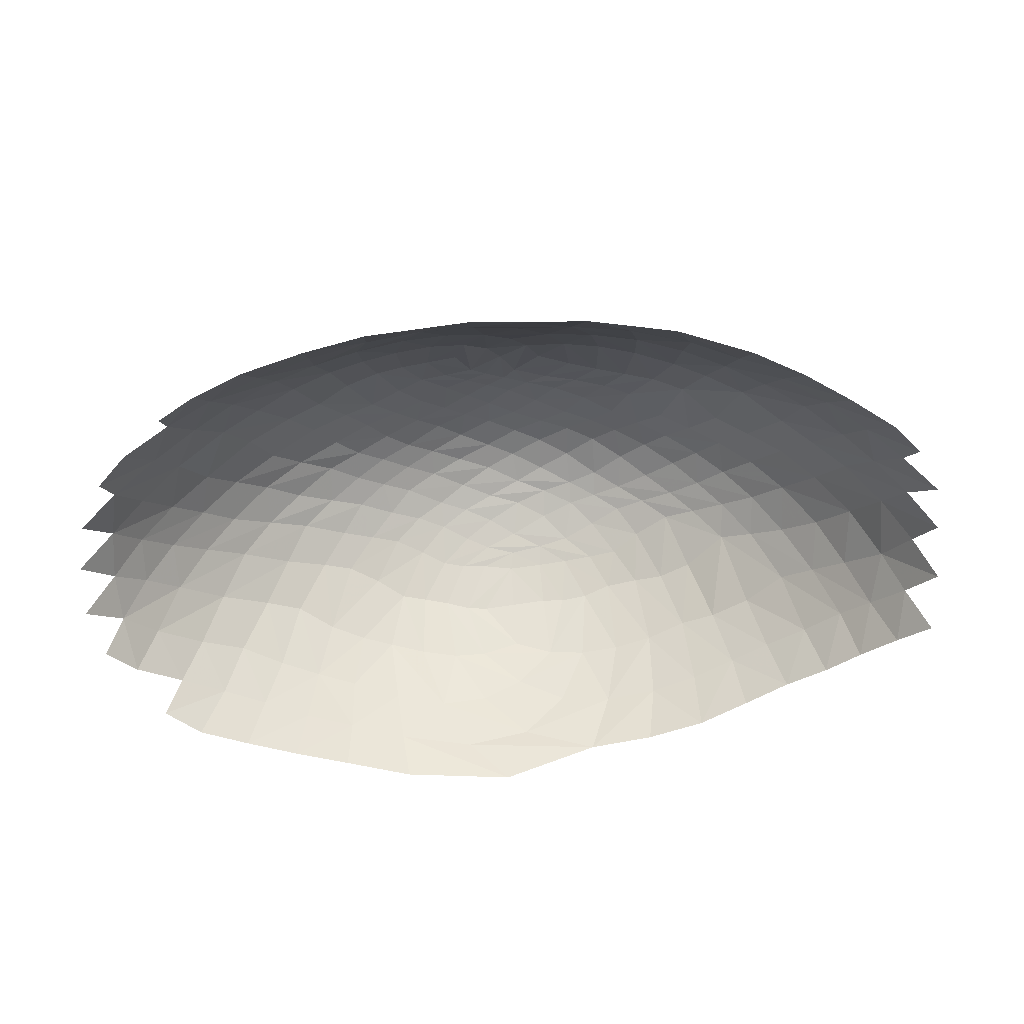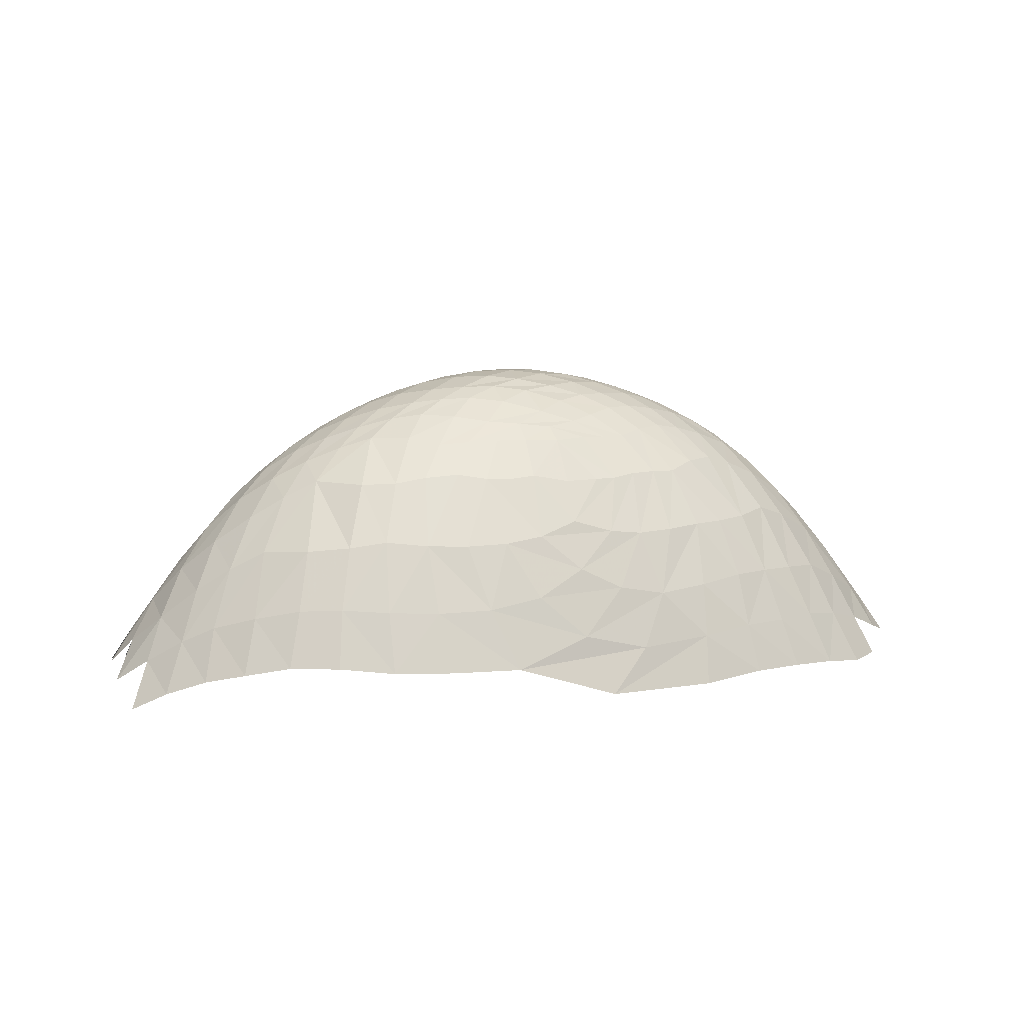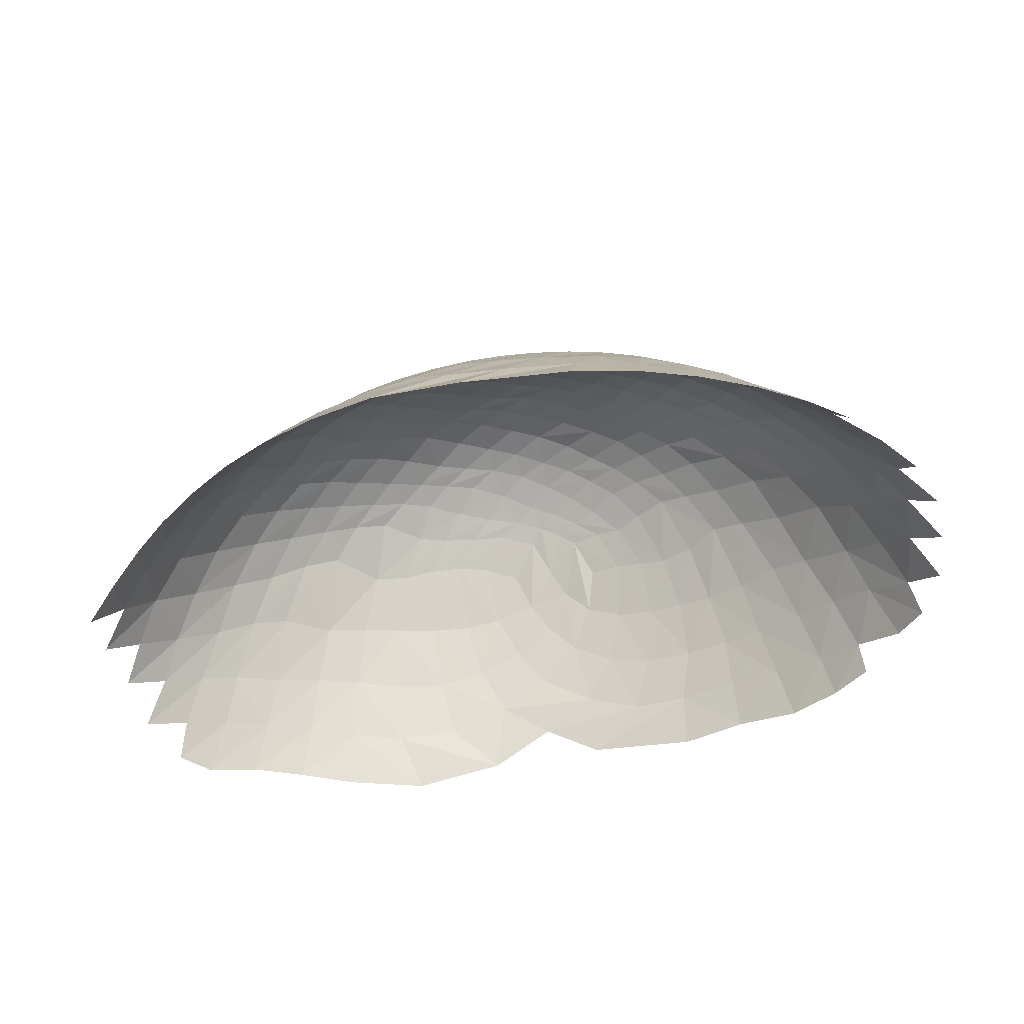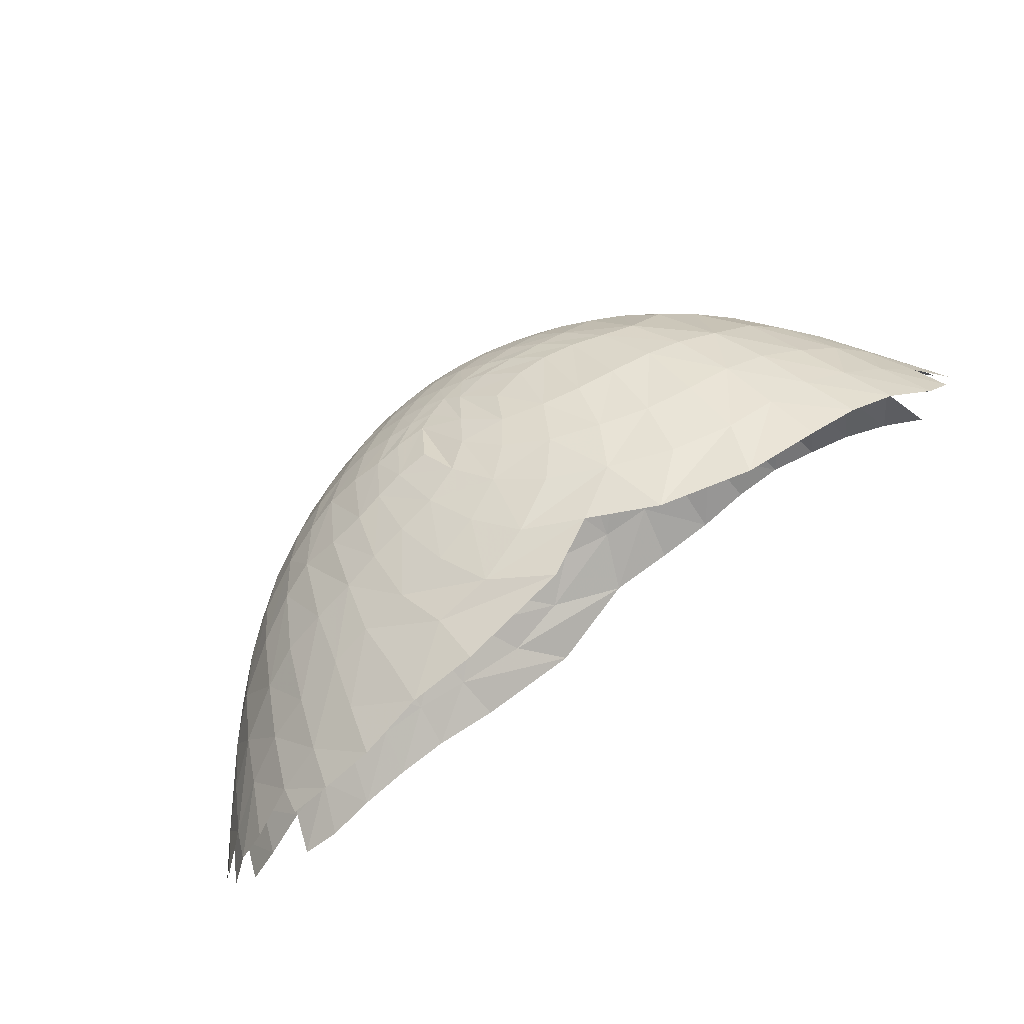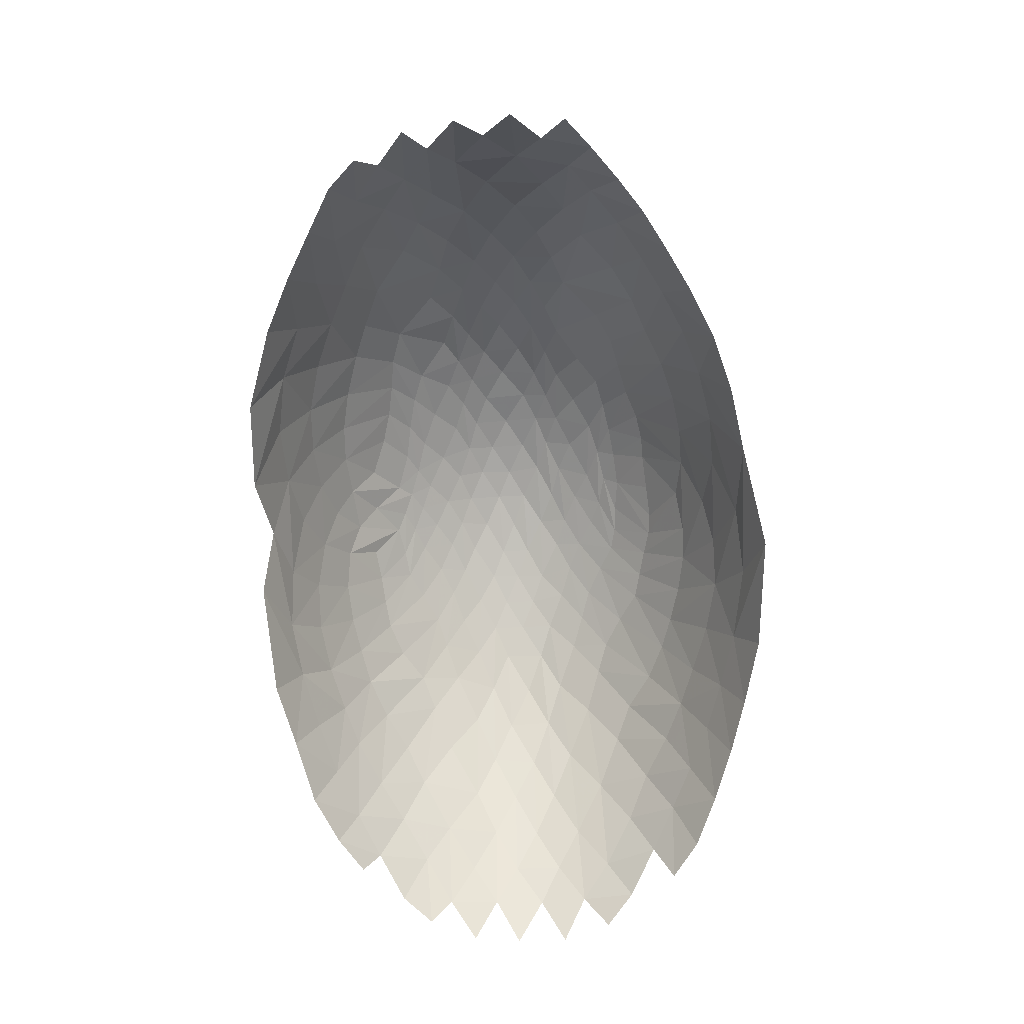
<metadata>
{"format":"obj","ext":"obj","renderer":"f3d","projection":"perspective","resolution":1024,"background":"white","views":[{"elev":-65.3,"azim":-178.7,"up":"+Z"},{"elev":13.9,"azim":-20.8,"up":"+Z"},{"elev":-51.9,"azim":13.7,"up":"+Z"},{"elev":76.7,"azim":146.0,"up":"+Y"},{"elev":-72.8,"azim":-86.8,"up":"+Z"}]}
</metadata>
<code>
o samples/dome_obl_opt_final.obj
v 0.2835 0.02214 6.419
v 0.7958 0.2666 6.365
v 1.346 0.5564 6.232
v 1.942 0.24 6.132
v 0.7633 0.8559 6.231
v 1.647 1.299 5.891
v 1.247 1.072 6.078
v 0.7372 1.33 6.024
v 2.212 1.057 5.847
v 1.797 0.837 6.047
v 2.425 0.4669 5.947
v 2.619 1.325 5.587
v 2.952 0.2259 5.78
v 3.432 0.4874 5.533
v 3.989 0.257 5.282
v 3.204 1.135 5.436
v 2.848 0.7649 5.721
v 1.155 2.027 5.516
v 1.175 1.588 5.819
v 2.038 2.18 5.202
v 1.58 1.857 5.566
v 2.095 1.554 5.635
v 1.578 2.245 5.262
v -0.2877 0.3437 6.387
v 0.2228 0.5841 6.346
v -0.3233 0.8213 6.266
v 0.2412 1.053 6.189
v -0.8616 0.6412 6.263
v -1.2 1.473 5.851
v -1.334 0.8792 6.102
v -0.8097 1.069 6.12
v -0.6091 1.722 5.785
v -0.2143 1.372 6.028
v 0.3237 1.67 5.852
v -0.05494 1.885 5.707
v -1.018 1.978 5.545
v -0.4156 2.078 5.541
v 0.7561 1.847 5.701
v 0.4137 2.049 5.575
v 0.197 2.284 5.385
v 0.7779 2.201 5.423
v 0.4685 2.74 4.922
v 1.067 2.349 5.26
v -1.772 1.152 5.885
v -1.607 1.846 5.52
v -2.107 1.666 5.504
v -0.8884 2.499 5.106
v -0.8501 0.03103 6.355
v -1.388 0.4064 6.216
v -1.422 -0.3561 6.216
v -1.913 -0.6102 6.035
v -2.479 -0.3078 5.901
v -1.964 0.04478 6.097
v -2.443 0.3827 5.905
v -1.844 0.6699 6.041
v -3.024 0.04447 5.687
v -2.294 0.9141 5.822
v -2.866 0.6697 5.673
v -2.743 1.17 5.55
v -3.471 0.3696 5.435
v -2.398 -0.8465 5.808
v -2.968 -0.6017 5.644
v -2.877 -1.099 5.524
v -0.2972 -0.2866 6.394
v 0.1908 -0.5655 6.352
v -0.3637 -0.7775 6.277
v -0.8987 -0.5937 6.269
v 0.1968 -1.012 6.206
v 0.2923 -1.594 5.901
v -0.3484 -1.271 6.073
v -0.7931 -1.673 5.795
v -0.2523 -1.824 5.744
v -0.9195 -1.006 6.129
v -1.406 -0.8218 6.105
v -0.7673 -2.069 5.511
v -1.885 -1.061 5.893
v -1.356 -1.377 5.873
v -1.8 -1.847 5.469
v -2.27 -1.495 5.558
v -1.292 -1.97 5.5
v 0.8443 -1.808 5.719
v 0.3198 -1.929 5.671
v 0.3618 -2.195 5.458
v 0.9119 -2.131 5.467
v -0.2371 -2.141 5.501
v -0.3005 -2.706 4.954
v 0.9013 -2.8 4.816
v 1.274 -2.765 4.8
v 1.339 -0.5875 6.225
v 0.7958 -0.2545 6.367
v 0.7634 -0.8446 6.235
v 1.392 -0.01533 6.284
v 1.939 -0.2745 6.13
v 2.454 -0.549 5.922
v 1.803 -0.8937 6.026
v 1.757 -1.365 5.831
v 1.296 -1.088 6.062
v 0.7737 -1.324 6.023
v 2.267 -1.142 5.794
v 1.27 -1.631 5.776
v 1.751 -2.013 5.412
v 1.361 -2.101 5.425
v 2.201 -1.774 5.464
v 2.72 -1.506 5.452
v 2.461 -0.04044 5.976
v 2.966 -0.3308 5.763
v 3.43 -0.6624 5.495
v 2.825 -0.9398 5.674
v 3.463 -0.0836 5.563
v 4.001 -0.4411 5.248
v 4.521 -0.8063 4.82
v 3.784 -1.14 5.145
v 3.222 -1.34 5.331
v 4.871 -1.356 4.303
v 4.175 -1.616 4.641
v 3.662 -1.803 4.818
v 3.388 -2.897 3.832
v 4.008 -2.615 3.806
v 3.122 -2.113 4.845
v 2.6 -2.441 4.763
v 2.154 -2.552 4.81
v 1.696 -2.657 4.83
v 2.823 -3.087 3.864
v 5.246 -1.911 3.566
v 4.637 -2.191 3.819
v 5.654 -2.422 2.625
v 4.93 -2.849 2.763
v 4.232 -3.172 2.855
v 5.94 -2.873 1.734
v 4.535 0.5823 4.877
v 4.223 1.313 4.796
v 5.013 0.946 4.394
v 3.835 0.8555 5.231
v 3.055 1.669 5.213
v 3.587 1.515 5.052
v 3.462 2.387 4.408
v 4.035 2.008 4.427
v 4.62 1.798 4.191
v 5.352 1.498 3.795
v 5.714 2.04 2.982
v 5.07 2.352 3.274
v 6.091 2.443 2.129
v 6.41 2.873 1.243
v 5.385 2.849 2.335
v 4.381 2.73 3.385
v 3.683 3.009 3.492
v 2.513 1.944 5.238
v 2.387 2.678 4.587
v 2.867 2.606 4.469
v 1.898 2.729 4.691
v 4.627 -0.1453 4.882
v 5.199 0.2482 4.423
v 5.174 -0.5197 4.397
v 5.813 -0.1805 3.859
v 5.706 0.6079 3.887
v 6.764 0.6446 2.691
v 6.312 0.225 3.319
v 6.835 -0.1679 2.697
v 5.661 -0.9337 3.816
v 6.294 -0.5584 3.277
v 7.29 0.2498 2.087
v 6.039 -1.512 3.092
v 7.11 -1.546 1.772
v 6.762 -1.007 2.551
v 6.374 -2.051 2.241
v 6.682 -2.452 1.452
v 7.279 -0.5835 2.036
v 7.647 -1.049 1.369
v 7.74 -0.2105 1.478
v 6.158 0.9988 3.267
v 6.524 1.569 2.487
v 7.165 1.098 1.978
v 7.672 0.6754 1.476
v 6.808 2.007 1.76
v 7.506 1.554 1.26
v 1.151 3.269 4.145
v 1.767 3.343 3.883
v 2.427 3.283 3.743
v 3.058 3.159 3.636
v 0.7337 3.683 3.515
v 1.434 3.827 3.123
v 2.219 3.828 2.865
v 3.071 3.688 2.724
v 2.773 4.546 1.118
v 1.847 4.275 2.068
v 2.829 4.14 1.946
v 3.864 3.469 2.626
v 4.573 3.235 2.48
v 3.854 3.898 1.826
v 4.774 3.615 1.657
v 5.644 3.251 1.48
v 3.883 4.272 1.075
v 0.04137 3.984 2.971
v 0.9043 4.206 2.448
v -0.03514 4.445 1.978
v 0.91 4.66 1.438
v -1.139 4.627 1.443
v 0.7177 3.065 4.499
v -0.05626 3.14 4.42
v 0.239 3.433 3.978
v -0.779 3.212 4.245
v -1.441 3.182 4.144
v -0.4422 3.657 3.564
v -0.8833 4.146 2.541
v -1.264 3.722 3.294
v -1.946 4.172 2.172
v -2.108 3.676 3.086
v -2.954 3.462 3.031
v -1.428 2.357 5.139
v -1.988 2.258 5.078
v -2.131 3.049 4.103
v -2.88 2.821 4.065
v -2.543 2.182 4.948
v -3.125 1.998 4.841
v -4.185 2.299 3.838
v -3.494 2.591 3.996
v -4.948 1.735 3.724
v -4.491 2.796 2.931
v -5.221 2.426 2.712
v -3.758 3.141 3.02
v -5.488 2.824 1.881
v -3.9 3.652 2.028
v -3.01 3.987 2.011
v -2.693 4.516 1.123
v -4.05 4.078 1.129
v -4.968 3.641 1.135
v -5.791 3.184 1.041
v -4.708 3.235 2.048
v -5.497 1.402 3.426
v -6.082 1.082 2.962
v -6.473 1.519 2.173
v -5.921 1.937 2.48
v -6.841 1.914 1.363
v -6.209 2.367 1.655
v -7.546 0.5473 1.274
v -7.04 1.057 1.739
v -3.803 1.344 4.909
v -3.309 0.9476 5.375
v -4.407 1.117 4.604
v -3.901 0.7143 5.111
v -4 0.06048 5.149
v -4.556 -0.331 4.736
v -4.507 0.4389 4.756
v -5.099 0.06775 4.3
v -5.025 0.9081 4.177
v -5.099 -0.7973 4.153
v -5.638 0.5405 3.693
v -6.241 0.07804 3.073
v -7.208 0.06549 1.801
v -6.759 -0.4968 2.345
v -6.702 0.5953 2.392
v -5.696 -0.4171 3.659
v -3.51 -0.2968 5.423
v -3.984 -0.6333 5.079
v -3.416 -0.8885 5.339
v -3.973 -1.266 4.84
v -4.531 -1.061 4.534
v -3.292 -1.884 4.847
v -4.4 -2.186 3.785
v -3.729 -2.556 3.878
v -3.122 -2.782 3.98
v -4.034 -3.073 2.91
v -5.413 -2.284 2.679
v -4.709 -2.705 2.858
v -5.063 -1.632 3.698
v -5.723 -2.704 1.79
v -5.62 -1.31 3.355
v -6.171 -0.9528 2.924
v -6.565 -1.425 2.127
v -6.055 -1.813 2.44
v -7.118 -0.9531 1.689
v -7.607 -0.4336 1.221
v -6.335 -2.278 1.608
v -6.954 -1.814 1.313
v -3.284 -3.427 2.882
v -3.35 -3.919 1.926
v -4.227 -3.523 1.989
v -5.007 -3.106 1.962
v -2.74 -2.157 4.886
v -2.218 -2.285 4.976
v -2.443 -3.078 3.924
v -1.165 -2.608 4.942
v -1.65 -2.424 5.019
v -1.074 -3.389 3.917
v -1.765 -3.274 3.904
v -0.4194 -3.405 3.996
v -2.465 -3.708 2.859
v -1.556 -3.895 2.879
v -2.341 -4.214 1.911
v -1.206 -4.41 1.899
v -0.6401 -3.932 3.021
v -0.6966 -2.694 4.926
v 0.2665 -3.298 4.191
v 0.2169 -3.754 3.418
v 1.526 -3.384 3.883
v 0.9412 -3.4 3.973
v 2.185 -3.265 3.867
v 2.674 -3.717 2.878
v 1.756 -3.914 2.86
v 0.9283 -3.916 3.048
v 2.544 -4.164 2.033
v 2.405 -4.553 1.257
v 0.103 -4.29 2.325
v 0.4763 -4.723 1.347
v 1.224 -4.372 2.023
v 3.537 -3.434 2.906
v 3.541 -3.89 2.049
v 4.4 -3.605 1.978
v 4.56 -3.976 1.175
v 3.596 -4.265 1.263
v 5.199 -3.247 1.906
v 5.462 -3.637 1.035
v -0.2863 2.732 4.925
v 0.3163 -2.826 4.829
v 1.344 2.808 4.735
v 6.3 -3.252 0.839
v -7.502 -1.372 0.95
v -7.428 1.436 1.003
v -7.013 2.276 0.7908
v -6.555 2.746 0.7907
v 4.965 3.99 0.8375
v 5.814 3.592 0.789
v 6.459 3.172 0.789
v 7.176 2.443 0.8917
v 7.65 1.938 0.7887
v 8.061 1.106 0.7886
v 8.2 0.2634 0.8419
v 8.19 -0.6325 0.7885
v 7.909 -1.484 0.7886
v 7.42 -1.974 1.049
v 6.926 -2.787 0.7889
f 1 64 65 90
f 90 92 2 1
f 25 24 1 2
f 64 1 24 48
f 2 92 4 3
f 2 3 5 25
f 3 4 11 10
f 7 5 3 10
f 4 92 93 105
f 105 13 11 4
f 5 7 8 27
f 25 5 27 26
f 7 10 9 6
f 22 6 9 12
f 21 19 6 22
f 6 19 8 7
f 8 19 38 34
f 8 34 33 27
f 11 17 9 10
f 17 16 12 9
f 17 11 13 14
f 12 16 135 134
f 134 147 22 12
f 106 109 13 105
f 14 13 109 15
f 14 15 130 133
f 133 16 17 14
f 110 151 15 109
f 15 151 152 130
f 135 16 133 131
f 18 38 19 21
f 18 21 20 23
f 23 43 41 18
f 18 41 39 38
f 147 20 21 22
f 20 147 149 148
f 20 148 150 23
f 43 23 150 315
f 24 25 26 28
f 28 49 48 24
f 26 27 33 31
f 26 31 30 28
f 55 49 28 30
f 29 44 30 31
f 29 31 33 32
f 32 36 45 29
f 29 45 46 44
f 44 57 55 30
f 35 32 33 34
f 35 37 36 32
f 34 38 39 35
f 40 37 35 39
f 37 47 209 36
f 36 209 210 45
f 47 37 40 313
f 39 41 42 40
f 40 42 199 313
f 43 198 42 41
f 198 200 199 42
f 43 315 176 198
f 46 59 57 44
f 45 210 213 46
f 46 213 214 59
f 313 199 201 47
f 201 202 209 47
f 48 50 67 64
f 50 48 49 53
f 53 49 55 54
f 50 51 74 67
f 51 50 53 52
f 74 51 61 76
f 51 52 62 61
f 52 53 54 56
f 253 62 52 56
f 54 55 57 58
f 54 58 60 56
f 60 241 253 56
f 57 59 238 58
f 240 60 58 238
f 214 237 238 59
f 241 60 240 243
f 61 63 79 76
f 61 62 255 63
f 62 253 254 255
f 63 258 279 79
f 63 255 256 258
f 65 64 67 66
f 66 68 91 65
f 65 91 89 90
f 70 68 66 73
f 73 66 67 74
f 69 98 68 70
f 68 98 97 91
f 81 69 72 82
f 98 69 81 100
f 69 70 71 72
f 71 70 73 77
f 72 71 80 75
f 71 77 78 80
f 72 75 85 82
f 76 77 73 74
f 75 282 292 85
f 75 80 283 282
f 79 78 77 76
f 283 80 78 280
f 79 279 280 78
f 82 84 102 81
f 101 100 81 102
f 82 85 83 84
f 83 86 314 87
f 88 84 83 87
f 85 292 86 83
f 102 84 88 122
f 86 293 87 314
f 86 292 286 293
f 88 87 293 296
f 296 295 122 88
f 89 91 97 95
f 89 95 94 93
f 93 92 90 89
f 105 93 94 106
f 99 108 94 95
f 106 94 108 107
f 96 99 95 97
f 96 100 101 103
f 96 103 104 99
f 96 97 98 100
f 99 104 113 108
f 122 121 101 102
f 121 120 103 101
f 103 120 119 104
f 104 119 116 113
f 109 106 107 110
f 107 108 113 112
f 107 112 111 110
f 110 111 153 151
f 111 112 115 114
f 111 114 159 153
f 112 113 116 115
f 114 115 125 124
f 162 159 114 124
f 118 125 115 116
f 118 116 119 117
f 306 117 123 298
f 117 306 128 118
f 117 119 120 123
f 125 118 128 127
f 120 121 297 123
f 121 122 295 297
f 299 298 123 297
f 124 125 127 126
f 162 124 126 165
f 126 127 311 129
f 129 166 165 126
f 311 127 128 308
f 128 306 307 308
f 130 152 155 132
f 130 132 131 133
f 139 138 131 132
f 131 138 137 135
f 132 155 170 139
f 137 136 134 135
f 134 136 149 147
f 146 136 137 145
f 179 149 136 146
f 145 137 138 141
f 138 139 140 141
f 140 139 170 171
f 142 140 171 174
f 144 141 140 142
f 144 188 145 141
f 191 144 142 143
f 191 190 188 144
f 188 187 146 145
f 183 179 146 187
f 148 149 179 178
f 148 178 177 150
f 176 315 150 177
f 153 154 152 151
f 155 152 154 157
f 153 159 160 154
f 154 160 158 157
f 170 155 157 156
f 157 158 161 156
f 173 172 156 161
f 171 170 156 172
f 158 160 164 167
f 161 158 167 169
f 159 162 164 160
f 162 165 163 164
f 168 167 164 163
f 171 172 175 174
f 180 176 177 181
f 180 200 198 176
f 177 178 182 181
f 183 182 178 179
f 180 181 194 193
f 180 193 203 200
f 181 182 185 194
f 183 186 185 182
f 186 183 187 189
f 192 184 186 189
f 186 184 196 185
f 185 196 195 194
f 190 189 187 188
f 194 195 204 193
f 203 193 204 205
f 204 195 197 206
f 197 224 223 206
f 199 200 203 201
f 201 203 205 202
f 202 211 210 209
f 211 202 205 207
f 207 205 204 206
f 223 208 207 206
f 207 208 212 211
f 220 216 212 208
f 220 208 223 222
f 211 212 213 210
f 213 212 216 214
f 214 216 215 237
f 215 217 239 237
f 220 218 215 216
f 215 218 219 217
f 239 217 229 245
f 232 229 217 219
f 228 218 220 222
f 218 228 221 219
f 232 219 221 234
f 227 221 228 226
f 224 225 222 223
f 222 225 226 228
f 229 230 247 245
f 229 232 231 230
f 247 230 251 248
f 230 231 236 251
f 231 232 234 233
f 235 249 251 236
f 237 239 240 238
f 239 245 243 240
f 253 241 242 254
f 241 243 244 242
f 242 246 257 254
f 244 252 246 242
f 243 245 247 244
f 244 247 248 252
f 257 246 267 265
f 267 246 252 268
f 248 250 268 252
f 250 248 251 249
f 272 271 250 249
f 250 271 269 268
f 254 257 256 255
f 260 258 256 259
f 256 257 265 259
f 258 260 261 279
f 264 262 260 259
f 263 264 259 265
f 262 275 261 260
f 275 287 281 261
f 280 279 261 281
f 262 277 276 275
f 262 264 278 277
f 278 264 263 266
f 265 267 270 263
f 266 263 270 273
f 267 268 269 270
f 269 274 273 270
f 287 275 276 289
f 281 285 283 280
f 281 287 288 285
f 282 284 286 292
f 282 283 285 284
f 284 291 294 286
f 288 291 284 285
f 286 294 296 293
f 287 289 290 288
f 288 290 303 291
f 290 304 305 303
f 291 303 300 294
f 294 300 295 296
f 295 300 299 297
f 299 305 301 298
f 298 301 307 306
f 303 305 299 300
f 301 305 304 302
f 301 302 310 307
f 307 310 309 308
f 308 309 312 311
f 129 311 312 316
f 271 317 274 269
f 318 236 231 233
f 319 233 234 320
f 320 234 221 227
f 192 189 190 321
f 191 322 321 190
f 143 323 322 191
f 143 142 174 324
f 174 175 325 324
f 173 326 175 172
f 169 327 173 161
f 169 167 168 328
f 168 163 330 329
f 163 165 166 330
f 331 166 129 316

</code>
